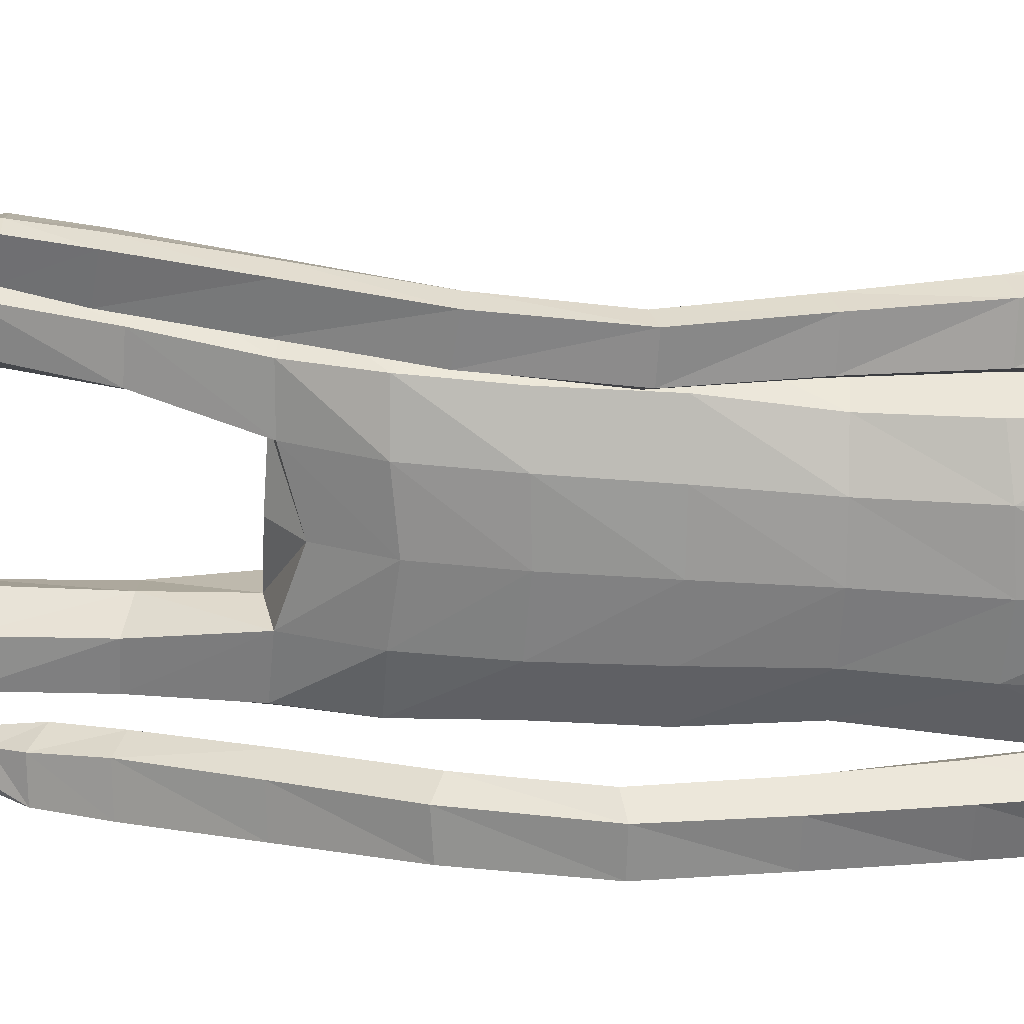
<metadata>
{"format":"obj","ext":"obj","renderer":"f3d","projection":"perspective","resolution":1024,"background":"white","views":[{"elev":-64.6,"azim":87.7,"up":"+Z"}]}
</metadata>
<code>
o Group1
v -0.002731 3.169 -0.1686
v 0.216 0.03218 -0.063
v 0.1846 0.02927 -0.02012
v 0.1781 0.08602 -0.02015
v 0.2034 0.0884 -0.0675
v 0.2591 0.02852 -0.05499
v 0.234 0.02514 -0.02402
v 0.2529 0.08828 -0.05843
v 0.2275 0.02838 0.2164
v 0.2219 0.03632 0.1884
v 0.2116 -0.000497 0.1719
v 0.2271 -0.003921 0.2135
v 0.2765 0.02794 0.2078
v 0.2785 0.03389 0.182
v 0.2876 -0.002496 0.2008
v 0.3906 1.085 -0.1447
v 0.3732 1.069 -0.1085
v 0.3342 1.085 -0.1478
v 0.3755 1.096 -0.1615
v 0.3923 1.142 -0.1478
v 0.38 1.145 -0.1044
v 0.3864 1.141 -0.1768
v 0.2657 0.002436 0.1409
v 0.2698 0.08045 0.04199
v 0.2863 0.01655 0.05059
v 0.2764 0.02286 -0.01262
v 0.2732 0.08926 -0.01128
v 0.2797 0.05185 0.1231
v 0.2921 0.006852 0.1215
v 0.2674 0.2061 0.001696
v 0.2444 0.2034 0.05165
v 0.1904 0.1976 0.04584
v 0.1897 0.08161 0.04944
v 0.208 0.05406 0.1214
v 0.1709 0.1991 -0.006867
v 0.1893 0.01941 0.02052
v 0.1948 0.005722 0.09535
v 0.3449 1.087 -0.08958
v 0.3182 1.09 -0.1212
v 0.338 1.144 -0.08957
v 0.3053 1.146 -0.1226
v 0.07583 3.337 -0.1035
v 0.104 3.278 -0.1144
v 0.08492 3.361 -0.03123
v 0.1424 3.295 -0.02895
v 0.1105 1.443 0.08528
v 0.1371 1.285 0.1091
v 0.2089 1.288 0.1137
v 0.2041 1.45 0.08327
v 0.2092 1.57 0.05893
v 0.1154 1.556 0.0958
v 0.1012 1.418 0.002306
v 0.1163 1.279 0.03717
v 0.1129 1.429 -0.0681
v 0.1135 1.551 -0.1123
v 0.2068 1.548 -0.09004
v 0.2053 1.424 -0.05889
v 0.1462 1.262 -0.02054
v 0.324 1.133 -0.1659
v 0.256 0.0162 0.008102
v 0.2887 0.001307 0.1663
v 0.1212 2.509 -0.1142
v 0.08169 2.628 -0.1031
v 0.06519 3.353 0.03589
v 0.08855 3.294 0.06006
v 0.1614 2.372 0.09653
v 0.2297 2.36 0.05528
v 0.2851 2.38 0.03278
v 0.2839 2.419 0.06535
v 0.1264 2.208 0.1018
v 0.2174 2.197 0.06465
v 0.1306 2.525 0.06668
v 0.2702 2.498 0.04479
v 0.3157 2.327 0.01733
v 0.3544 2.366 -0.02891
v 0.2531 2.53 -0.03472
v 0.1652 2.56 -0.02536
v 0.3417 2.387 -0.08081
v 0.3476 2.186 -0.09399
v 0.34 2.203 -0.1364
v 0.2609 2.372 -0.1044
v 0.242 2.439 -0.1017
v 0.2644 2.201 -0.1485
v 0.3394 2.013 -0.189
v 0.2686 2.012 -0.1939
v 0.2371 2.186 -0.09832
v 0.226 2.35 -0.05119
v 0.2451 1.999 -0.1482
v 0.268 1.823 -0.2411
v 0.2466 1.811 -0.1981
v 0.2707 1.987 -0.1062
v 0.2636 2.172 -0.04803
v 0.2738 1.8 -0.1607
v 0.2582 1.615 -0.1896
v 0.2872 1.623 -0.1526
v 0.3214 1.801 -0.1654
v 0.3204 1.988 -0.1086
v 0.3339 1.626 -0.1596
v 0.307 1.43 -0.1254
v 0.3529 1.433 -0.1356
v 0.3532 1.622 -0.2028
v 0.3418 1.813 -0.2074
v 0.3702 1.429 -0.1796
v 0.3714 1.25 -0.1141
v 0.3856 1.246 -0.1587
v 0.3647 1.426 -0.2143
v 0.3481 1.619 -0.2388
v 0.3799 1.244 -0.1917
v 0.3078 1.236 -0.1795
v 0.2928 1.418 -0.2053
v 0.2945 1.241 -0.1343
v 0.276 1.423 -0.1602
v 0.3266 1.249 -0.1012
v 0.2775 1.611 -0.2346
v 0.3374 1.825 -0.2417
v 0.3444 2 -0.1517
v 0.3192 2.171 -0.04679
v 0.2657 2.318 0.01022
v 0.2801 2.379 -0.03914
v 0.2355 2.353 -0.03258
v 0.2066 2.397 -0.1114
v 0.2301 2.195 -0.02723
v 0.1908 2.201 -0.1133
v 0.2224 2.038 -0.01758
v 0.1841 2.037 -0.09739
v 0.2045 2.038 0.0681
v 0.2061 1.867 0.06645
v 0.2313 1.868 -0.01699
v 0.1126 2.042 0.09828
v 0.1121 1.868 0.1021
v 0.119 1.696 0.1026
v 0.2109 1.703 0.05767
v 0.2339 1.704 -0.02461
v 0.2391 1.564 -0.01793
v 0.2002 1.698 -0.09487
v 0.2436 1.435 0.01329
v 0.2458 1.277 0.05028
v 0.2162 1.263 -0.0152
v 0.25 1.098 0.08154
v 0.2289 1.088 0.01627
v 0.2155 1.105 0.1406
v 0.2227 0.9131 0.1615
v 0.2558 0.91 0.1034
v 0.1501 1.104 0.1366
v 0.1592 0.9109 0.1593
v 0.1271 1.096 0.07375
v 0.1363 0.9051 0.09807
v 0.162 1.088 0.01762
v 0.1709 0.9019 0.04082
v 0.2353 0.9044 0.03902
v 0.2404 0.7314 0.05126
v 0.1782 0.7292 0.05283
v 0.2618 0.7176 0.112
v 0.264 0.5282 0.06683
v 0.2429 0.541 0.008208
v 0.2305 0.7032 0.1681
v 0.2345 0.5152 0.1222
v 0.1683 0.7016 0.1665
v 0.1745 0.5143 0.1204
v 0.1455 0.7146 0.1086
v 0.1529 0.5267 0.06371
v 0.1833 0.5404 0.008656
v 0.1885 0.3553 -0.02847
v 0.1619 0.3427 0.02278
v 0.2438 0.3555 -0.02595
v 0.2475 0.2083 -0.04746
v 0.196 0.2057 -0.05357
v 0.2644 0.3446 0.02806
v 0.238 0.3322 0.08031
v 0.1826 0.3303 0.07667
v 0.1122 1.701 -0.1268
v 0.108 1.868 -0.1305
v 0.1993 1.865 -0.0971
v 0.1019 2.039 -0.1348
v 0.1061 2.214 -0.1496
v 0.1078 2.382 -0.1462
v 0.08991 2.635 0.03711
v 0.1214 2.644 -0.0255
v 0.1059 2.73 -0.01029
v 0.07259 2.723 0.02747
v 0.06445 2.737 -0.08847
v 0.09091 2.859 -0.08744
v 0.1308 2.848 0.0113
v 0.1161 3.013 -0.1048
v 0.122 3.172 -0.1195
v 0.1693 3.184 -0.01462
v 0.1543 3.017 0.003139
v 0.1126 3.195 0.1
v 0.09308 3.019 0.1053
v 0.08941 2.838 0.09507
v 0.2548 0.008198 0.06927
v 0.02623 3.019 0.1238
v 0.02281 3.192 0.1174
v -0.002419 3.346 -0.1155
v -0.002213 3.283 -0.1452
v -0.000193 1.433 0.08462
v -5.9e-05 1.535 0.1084
v -0.000102 1.416 -0.01993
v 0.000152 1.566 -0.117
v 3e-06 1.464 -0.07944
v 3e-06 2.623 -0.1432
v 1e-06 2.521 -0.1531
v -0.000907 3.297 0.09217
v -0.00156 3.359 0.04472
v -0.002079 3.374 -0.03216
v 0 2.214 0.1121
v 1e-06 2.377 0.1124
v 1e-06 2.518 0.08815
v -0 1.868 0.1127
v -0 2.044 0.1092
v 3.9e-05 1.689 0.1193
v 0 1.87 -0.1401
v 9.3e-05 1.707 -0.1327
v 0 2.042 -0.1456
v 0 2.223 -0.1593
v 1e-06 2.391 -0.1664
v 1.7e-05 2.639 0.05608
v -0.000711 2.866 -0.1341
v -4.3e-05 2.742 -0.1312
v -0.001481 3.015 -0.1559
v -0.001493 3.169 -0.1686
v 0.000239 3.02 0.1578
v -0.000502 3.193 0.1346
v 0.000569 2.84 0.1285
v 9.8e-05 2.719 0.04666
v -0.2323 0.01405 -0.04969
v -0.1988 0.01629 -0.008321
v -0.1934 0.07266 -0.01495
v -0.2209 0.06967 -0.06108
v -0.275 0.01077 -0.03909
v -0.2483 0.01116 -0.009222
v -0.2699 0.07002 -0.04975
v -0.23 0.04125 0.2287
v -0.2259 0.0461 0.1998
v -0.2158 0.007799 0.187
v -0.2292 0.008845 0.2294
v -0.2793 0.03927 0.2227
v -0.2827 0.04228 0.1965
v -0.2902 0.008112 0.2197
v -0.3723 1.119 0.02471
v -0.3549 1.111 0.0637
v -0.316 1.117 0.02173
v -0.3573 1.125 0.005773
v -0.3737 1.173 0.008202
v -0.3612 1.186 0.04971
v -0.368 1.165 -0.01953
v -0.2714 0.006596 0.1586
v -0.2818 0.07304 0.05199
v -0.2967 0.0103 0.06845
v -0.29 0.009653 0.004502
v -0.2881 0.07588 -0.001946
v -0.2871 0.05355 0.1362
v -0.2988 0.008508 0.1402
v -0.2825 0.1944 -0.002551
v -0.2595 0.1953 0.04746
v -0.2056 0.1882 0.04208
v -0.2017 0.07587 0.05518
v -0.2157 0.05642 0.1305
v -0.1861 0.1852 -0.01055
v -0.2013 0.01097 0.03334
v -0.2029 0.00564 0.1094
v -0.3263 1.133 0.07779
v -0.2998 1.128 0.04625
v -0.3191 1.188 0.06422
v -0.2866 1.183 0.03136
v -0.08055 3.337 -0.1026
v -0.1084 3.277 -0.1132
v -0.089 3.361 -0.03026
v -0.146 3.293 -0.02734
v -0.1116 1.438 0.08313
v -0.1397 1.279 0.09731
v -0.2115 1.282 0.1015
v -0.2052 1.445 0.08048
v -0.2092 1.567 0.06254
v -0.1156 1.551 0.099
v -0.1017 1.417 -0.001069
v -0.1183 1.277 0.02535
v -0.1128 1.432 -0.07089
v -0.1125 1.555 -0.1096
v -0.2057 1.553 -0.08739
v -0.2053 1.428 -0.0629
v -0.1478 1.263 -0.03348
v -0.3056 1.16 -0.007476
v -0.2685 0.005585 0.02477
v -0.2931 0.008031 0.1851
v -0.1212 2.509 -0.1142
v -0.08169 2.628 -0.1031
v -0.06847 3.353 0.03664
v -0.09112 3.293 0.06107
v -0.1614 2.372 0.09653
v -0.2297 2.36 0.05528
v -0.285 2.381 0.03287
v -0.2838 2.419 0.06538
v -0.1264 2.208 0.1018
v -0.2174 2.197 0.06465
v -0.1306 2.525 0.06668
v -0.2703 2.498 0.04475
v -0.3118 2.327 0.01903
v -0.3513 2.364 -0.02792
v -0.2532 2.53 -0.03479
v -0.1652 2.56 -0.02536
v -0.3389 2.385 -0.08003
v -0.339 2.184 -0.09051
v -0.3315 2.199 -0.1331
v -0.2577 2.372 -0.103
v -0.242 2.439 -0.1017
v -0.2559 2.2 -0.1448
v -0.3252 2.01 -0.1831
v -0.2543 2.01 -0.1875
v -0.2285 2.187 -0.09424
v -0.2226 2.351 -0.04939
v -0.2307 1.998 -0.1415
v -0.248 1.82 -0.2321
v -0.2265 1.81 -0.1888
v -0.2562 1.986 -0.09949
v -0.2548 2.172 -0.04391
v -0.2536 1.799 -0.1515
v -0.2374 1.622 -0.1451
v -0.2661 1.638 -0.1108
v -0.3011 1.798 -0.1564
v -0.3059 1.986 -0.1022
v -0.3128 1.64 -0.1181
v -0.2868 1.458 -0.03868
v -0.3327 1.458 -0.04907
v -0.3324 1.626 -0.159
v -0.3217 1.809 -0.1986
v -0.3503 1.444 -0.0906
v -0.3521 1.286 0.01528
v -0.3666 1.271 -0.02689
v -0.345 1.433 -0.1237
v -0.3275 1.614 -0.1933
v -0.3611 1.261 -0.05847
v -0.289 1.256 -0.0451
v -0.2731 1.427 -0.1135
v -0.2754 1.272 -0.002539
v -0.2561 1.442 -0.07085
v -0.3072 1.288 0.02788
v -0.257 1.607 -0.1877
v -0.3174 1.821 -0.2331
v -0.33 1.997 -0.1456
v -0.3104 2.17 -0.04295
v -0.2616 2.319 0.01228
v -0.28 2.379 -0.03902
v -0.2355 2.353 -0.03257
v -0.2066 2.397 -0.1114
v -0.2301 2.195 -0.02724
v -0.1908 2.201 -0.1133
v -0.2224 2.038 -0.01758
v -0.1841 2.037 -0.09739
v -0.2045 2.038 0.0681
v -0.206 1.867 0.06717
v -0.2312 1.868 -0.01646
v -0.1126 2.042 0.09828
v -0.1121 1.868 0.1021
v -0.1189 1.695 0.1047
v -0.2106 1.703 0.06035
v -0.2334 1.705 -0.02196
v -0.2385 1.566 -0.01469
v -0.1997 1.699 -0.0925
v -0.2441 1.435 0.009471
v -0.2479 1.275 0.03725
v -0.2179 1.264 -0.02871
v -0.2538 1.094 0.05808
v -0.2322 1.088 -0.007461
v -0.2198 1.098 0.1177
v -0.2286 0.9053 0.127
v -0.2612 0.9057 0.06883
v -0.1544 1.096 0.1143
v -0.1651 0.9026 0.1253
v -0.1308 1.092 0.0512
v -0.1417 0.9 0.06441
v -0.1653 1.087 -0.005585
v -0.1759 0.9004 0.006784
v -0.2402 0.9035 0.0045
v -0.2473 0.7216 0.005705
v -0.1851 0.7185 0.007538
v -0.2689 0.7128 0.06732
v -0.2741 0.5205 0.03715
v -0.2527 0.5284 -0.02227
v -0.2378 0.7023 0.1244
v -0.2447 0.5114 0.09341
v -0.1756 0.6997 0.1231
v -0.1848 0.5095 0.09171
v -0.1526 0.7077 0.06433
v -0.163 0.517 0.03429
v -0.1931 0.5269 -0.02171
v -0.2013 0.3395 -0.04422
v -0.1749 0.3306 0.007888
v -0.2565 0.3408 -0.04179
v -0.2626 0.1924 -0.05173
v -0.2113 0.1885 -0.05765
v -0.2773 0.3344 0.01289
v -0.2511 0.3258 0.06598
v -0.1957 0.3228 0.06256
v -0.1118 1.702 -0.1251
v -0.108 1.868 -0.1305
v -0.1992 1.866 -0.09677
v -0.1019 2.039 -0.1348
v -0.1061 2.214 -0.1496
v -0.1078 2.382 -0.1462
v -0.0899 2.635 0.03711
v -0.1214 2.644 -0.02549
v -0.1058 2.73 -0.01012
v -0.07243 2.723 0.02758
v -0.06445 2.737 -0.0884
v -0.09185 2.858 -0.08653
v -0.1307 2.847 0.01254
v -0.1184 3.012 -0.1034
v -0.1257 3.171 -0.1181
v -0.1719 3.183 -0.01271
v -0.1555 3.016 0.004874
v -0.114 3.195 0.1013
v -0.09315 3.019 0.1063
v -0.08849 2.837 0.09589
v -0.2642 0.004469 0.08631
v -0.02611 3.019 0.1241
v -0.024 3.192 0.1177
v 0.000177 3.008 0.1401
f 2 3 4
f 2 6 3
f 2 5 6
f 9 10 11
f 9 13 14
f 9 12 15
f 16 17 19
f 16 20 17
f 16 19 22
f 12 11 23
f 24 25 27
f 24 28 29
f 24 27 31
f 24 31 32
f 24 33 28
f 33 32 35
f 33 4 3
f 33 36 34
f 38 39 17
f 38 40 41
f 38 17 40
f 42 43 194
f 42 44 43
f 46 47 48
f 46 49 50
f 46 52 47
f 46 51 196
f 46 196 198
f 54 55 57
f 54 200 199
f 54 52 200
f 54 58 53
f 19 18 22
f 7 60 3
f 7 6 60
f 61 14 13
f 61 29 14
f 61 15 23
f 62 202 201
f 39 41 18
f 64 204 65
f 64 44 204
f 64 65 45
f 66 67 68
f 66 70 67
f 66 207 206
f 66 72 208
f 66 69 72
f 73 69 74
f 73 76 72
f 73 75 76
f 78 75 79
f 78 81 76
f 78 80 83
f 83 80 85
f 83 86 81
f 83 85 88
f 88 85 90
f 88 91 86
f 88 90 93
f 93 90 95
f 93 96 91
f 93 95 98
f 98 95 100
f 98 101 102
f 98 100 103
f 103 100 105
f 103 106 107
f 103 105 106
f 108 105 20
f 108 109 106
f 108 22 59
f 109 111 112
f 109 59 111
f 111 113 112
f 111 41 40
f 113 104 99
f 113 40 21
f 112 94 114
f 112 99 94
f 114 107 110
f 114 89 115
f 114 94 89
f 115 102 101
f 115 84 102
f 115 89 84
f 116 97 102
f 116 79 117
f 116 84 80
f 117 92 97
f 117 74 92
f 117 79 75
f 118 87 92
f 118 68 87
f 118 74 68
f 119 82 87
f 119 120 82
f 119 68 67
f 120 122 121
f 120 67 71
f 122 124 123
f 122 71 126
f 126 127 128
f 126 129 127
f 126 71 129
f 129 210 130
f 129 70 210
f 209 211 130
f 211 197 131
f 131 132 130
f 131 51 132
f 132 133 127
f 132 50 134
f 134 56 133
f 134 136 56
f 134 50 49
f 136 137 57
f 136 49 48
f 137 139 138
f 137 48 139
f 141 142 139
f 141 144 142
f 141 48 47
f 144 146 145
f 144 47 53
f 146 148 149
f 146 53 148
f 148 140 150
f 148 58 140
f 150 151 152
f 150 143 153
f 150 140 143
f 153 154 155
f 153 156 154
f 153 143 156
f 156 158 157
f 156 142 145
f 158 160 161
f 158 145 147
f 160 152 161
f 160 147 149
f 162 163 164
f 162 155 165
f 162 152 155
f 165 166 167
f 165 168 166
f 165 155 168
f 168 169 30
f 168 154 169
f 169 170 32
f 169 157 170
f 170 164 35
f 170 159 161
f 166 8 167
f 166 30 8
f 167 35 164
f 167 5 35
f 138 58 54
f 135 171 172
f 135 56 171
f 135 173 128
f 171 213 212
f 171 55 213
f 212 214 172
f 214 215 174
f 215 216 175
f 175 123 125
f 175 176 121
f 174 125 173
f 173 125 128
f 104 21 20
f 72 177 217
f 72 77 178
f 178 179 177
f 178 63 179
f 178 77 62
f 181 182 183
f 181 219 182
f 181 63 219
f 218 220 182
f 220 1 184
f 1 195 185
f 185 186 184
f 185 43 45
f 186 188 189
f 186 45 188
f 188 193 192
f 188 65 193
f 222 418 192
f 224 225 180
f 225 217 177
f 190 183 187
f 190 180 179
f 187 183 184
f 205 44 194
f 216 202 62
f 62 82 176
f 62 77 82
f 60 191 37
f 60 26 191
f 191 23 11
f 191 25 23
f 37 11 10
f 34 10 14
f 26 6 8
f 193 223 222
f 418 224 190
f 226 229 228
f 226 227 230
f 226 230 229
f 233 236 235
f 233 234 238
f 233 237 239
f 240 243 241
f 240 241 244
f 240 244 246
f 236 239 247
f 248 251 249
f 248 249 253
f 248 255 254
f 248 257 256
f 248 252 257
f 257 228 256
f 257 260 227
f 257 258 260
f 262 241 263
f 262 263 265
f 262 264 241
f 266 194 267
f 266 267 268
f 270 273 272
f 270 275 274
f 270 271 276
f 270 196 275
f 270 276 198
f 278 281 279
f 278 279 199
f 278 200 276
f 278 276 277
f 243 246 242
f 231 227 284
f 231 284 230
f 285 239 237
f 285 238 253
f 285 253 247
f 286 287 201
f 263 242 265
f 288 289 204
f 288 204 268
f 288 268 269
f 290 293 292
f 290 291 294
f 290 294 206
f 290 207 208
f 290 296 293
f 297 299 298
f 297 296 300
f 297 300 299
f 302 304 303
f 302 300 305
f 302 305 307
f 307 309 304
f 307 305 310
f 307 310 312
f 312 314 309
f 312 310 315
f 312 315 317
f 317 319 314
f 317 315 320
f 317 320 322
f 322 324 319
f 322 320 326
f 322 325 327
f 327 329 324
f 327 325 331
f 327 330 329
f 332 246 244
f 332 330 333
f 332 333 283
f 333 334 336
f 333 335 283
f 335 336 337
f 335 337 264
f 337 323 328
f 337 328 245
f 336 334 338
f 336 318 323
f 338 334 331
f 338 331 339
f 338 313 318
f 339 331 325
f 339 326 308
f 339 308 313
f 340 326 321
f 340 321 341
f 340 303 304
f 341 321 316
f 341 316 298
f 341 298 299
f 342 316 311
f 342 311 292
f 342 292 298
f 343 311 306
f 343 306 344
f 343 344 291
f 344 345 346
f 344 346 295
f 346 347 348
f 346 348 350
f 350 348 351
f 350 351 353
f 350 353 295
f 353 354 210
f 353 210 294
f 209 354 211
f 211 355 197
f 355 354 356
f 355 356 275
f 356 351 357
f 356 357 274
f 358 357 280
f 358 280 360
f 358 360 273
f 360 281 361
f 360 361 272
f 361 362 363
f 361 363 272
f 365 363 367
f 365 366 368
f 365 368 271
f 368 369 370
f 368 370 277
f 370 371 373
f 370 372 277
f 372 373 374
f 372 364 282
f 374 373 376
f 374 375 377
f 374 367 364
f 377 375 379
f 377 378 380
f 377 380 367
f 380 381 382
f 380 382 369
f 382 383 385
f 382 384 371
f 384 385 376
f 384 376 373
f 386 385 388
f 386 387 389
f 386 379 376
f 389 387 391
f 389 390 392
f 389 392 379
f 392 254 393
f 392 393 378
f 393 255 256
f 393 394 381
f 394 256 259
f 394 388 385
f 390 391 232
f 390 232 254
f 391 387 388
f 391 259 229
f 362 281 278
f 359 397 396
f 359 395 280
f 359 357 352
f 395 396 212
f 395 213 279
f 212 396 214
f 214 398 215
f 215 399 216
f 399 398 349
f 399 347 345
f 398 396 397
f 397 352 349
f 328 329 244
f 296 208 217
f 296 401 402
f 402 401 403
f 402 403 287
f 402 287 286
f 405 403 407
f 405 406 219
f 405 219 287
f 218 406 220
f 220 408 221
f 221 409 195
f 409 408 410
f 409 410 269
f 410 411 413
f 410 412 269
f 412 413 416
f 412 417 289
f 222 416 418
f 224 414 404
f 225 404 401
f 414 413 411
f 414 407 403
f 411 408 407
f 205 194 268
f 216 400 286
f 286 400 306
f 286 306 301
f 284 260 261
f 284 415 250
f 415 261 235
f 415 247 249
f 261 258 234
f 258 252 238
f 250 251 232
f 417 416 222
f 224 418 414
f 5 2 4
f 6 7 3
f 5 8 6
f 12 9 11
f 10 9 14
f 13 9 15
f 17 18 19
f 20 21 17
f 20 16 22
f 15 12 23
f 25 26 27
f 25 24 29
f 27 30 31
f 33 24 32
f 33 34 28
f 4 33 35
f 36 33 3
f 36 37 34
f 39 18 17
f 39 38 41
f 17 21 40
f 43 195 194
f 44 45 43
f 49 46 48
f 51 46 50
f 52 53 47
f 51 197 196
f 52 46 198
f 55 56 57
f 55 54 199
f 52 198 200
f 52 54 53
f 18 59 22
f 60 36 3
f 6 26 60
f 15 61 13
f 29 28 14
f 29 61 23
f 63 62 201
f 41 59 18
f 204 203 65
f 44 205 204
f 44 64 45
f 69 66 68
f 70 71 67
f 70 66 206
f 207 66 208
f 69 73 72
f 75 73 74
f 76 77 72
f 75 78 76
f 80 78 79
f 81 82 76
f 81 78 83
f 80 84 85
f 86 87 81
f 86 83 88
f 85 89 90
f 91 92 86
f 91 88 93
f 90 94 95
f 96 97 91
f 96 93 98
f 95 99 100
f 96 98 102
f 101 98 103
f 100 104 105
f 101 103 107
f 105 108 106
f 22 108 20
f 109 110 106
f 109 108 59
f 110 109 112
f 59 41 111
f 113 99 112
f 113 111 40
f 104 100 99
f 104 113 21
f 110 112 114
f 99 95 94
f 107 106 110
f 107 114 115
f 94 90 89
f 107 115 101
f 84 116 102
f 89 85 84
f 97 96 102
f 97 116 117
f 79 116 80
f 92 91 97
f 74 118 92
f 74 117 75
f 87 86 92
f 68 119 87
f 74 69 68
f 82 81 87
f 120 121 82
f 120 119 67
f 122 123 121
f 122 120 71
f 124 125 123
f 124 122 126
f 124 126 128
f 129 130 127
f 71 70 129
f 210 209 130
f 70 206 210
f 211 131 130
f 197 51 131
f 132 127 130
f 51 50 132
f 133 128 127
f 133 132 134
f 56 135 133
f 136 57 56
f 136 134 49
f 137 138 57
f 137 136 48
f 139 140 138
f 48 141 139
f 142 143 139
f 144 145 142
f 144 141 47
f 146 147 145
f 146 144 53
f 147 146 149
f 53 58 148
f 149 148 150
f 58 138 140
f 149 150 152
f 151 150 153
f 140 139 143
f 151 153 155
f 156 157 154
f 143 142 156
f 158 159 157
f 158 156 145
f 159 158 161
f 160 158 147
f 152 162 161
f 152 160 149
f 161 162 164
f 163 162 165
f 152 151 155
f 163 165 167
f 168 30 166
f 155 154 168
f 169 31 30
f 154 157 169
f 31 169 32
f 157 159 170
f 32 170 35
f 164 170 161
f 8 5 167
f 30 27 8
f 163 167 164
f 5 4 35
f 57 138 54
f 173 135 172
f 56 55 171
f 133 135 128
f 172 171 212
f 55 199 213
f 214 174 172
f 215 175 174
f 216 176 175
f 174 175 125
f 123 175 121
f 172 174 173
f 125 124 128
f 105 104 20
f 208 72 217
f 177 72 178
f 179 180 177
f 63 181 179
f 63 178 62
f 179 181 183
f 219 218 182
f 63 201 219
f 220 184 182
f 1 185 184
f 195 43 185
f 186 187 184
f 186 185 45
f 187 186 189
f 45 65 188
f 189 188 192
f 65 203 223
f 193 65 223
f 190 224 180
f 180 225 177
f 189 190 187
f 183 190 179
f 183 182 184
f 44 42 194
f 176 216 62
f 82 121 176
f 77 76 82
f 36 60 37
f 26 25 191
f 37 191 11
f 25 29 23
f 34 37 10
f 28 34 14
f 27 26 8
f 192 193 222
f 192 418 190
f 189 192 190
f 227 226 228
f 227 231 230
f 230 232 229
f 234 233 235
f 237 233 238
f 236 233 239
f 243 242 241
f 241 245 244
f 243 240 246
f 235 236 247
f 251 250 249
f 252 248 253
f 251 248 254
f 255 248 256
f 252 258 257
f 228 259 256
f 228 257 227
f 258 261 260
f 241 242 263
f 264 262 265
f 264 245 241
f 194 195 267
f 267 269 268
f 271 270 272
f 273 270 274
f 271 277 276
f 196 197 275
f 196 270 198
f 281 280 279
f 200 278 199
f 200 198 276
f 282 278 277
f 246 283 242
f 227 260 284
f 284 250 230
f 238 285 237
f 238 252 253
f 239 285 247
f 202 286 201
f 242 283 265
f 289 203 204
f 204 205 268
f 289 288 269
f 291 290 292
f 291 295 294
f 207 290 206
f 296 290 208
f 296 297 293
f 293 297 298
f 296 301 300
f 300 302 299
f 299 302 303
f 300 306 305
f 304 302 307
f 309 308 304
f 305 311 310
f 309 307 312
f 314 313 309
f 310 316 315
f 314 312 317
f 319 318 314
f 315 321 320
f 319 317 322
f 324 323 319
f 325 322 326
f 324 322 327
f 329 328 324
f 330 327 331
f 330 332 329
f 329 332 244
f 330 334 333
f 246 332 283
f 335 333 336
f 335 265 283
f 336 323 337
f 265 335 264
f 323 324 328
f 264 337 245
f 318 336 338
f 318 319 323
f 334 330 331
f 313 338 339
f 313 314 318
f 326 339 325
f 326 340 308
f 308 309 313
f 326 320 321
f 303 340 341
f 308 340 304
f 321 315 316
f 316 342 298
f 303 341 299
f 316 310 311
f 311 343 292
f 292 293 298
f 311 305 306
f 306 345 344
f 292 343 291
f 345 347 346
f 291 344 295
f 347 349 348
f 295 346 350
f 348 352 351
f 351 354 353
f 353 294 295
f 354 209 210
f 210 206 294
f 354 355 211
f 355 275 197
f 354 351 356
f 356 274 275
f 351 352 357
f 357 358 274
f 357 359 280
f 280 281 360
f 274 358 273
f 281 362 361
f 273 360 272
f 362 364 363
f 363 365 272
f 366 365 367
f 366 369 368
f 272 365 271
f 369 371 370
f 271 368 277
f 372 370 373
f 372 282 277
f 364 372 374
f 364 362 282
f 375 374 376
f 367 374 377
f 367 363 364
f 378 377 379
f 378 381 380
f 380 366 367
f 381 383 382
f 366 380 369
f 384 382 385
f 369 382 371
f 385 386 376
f 371 384 373
f 387 386 388
f 379 386 389
f 379 375 376
f 390 389 391
f 390 254 392
f 392 378 379
f 254 255 393
f 393 381 378
f 394 393 256
f 394 383 381
f 388 394 259
f 383 394 385
f 391 229 232
f 232 251 254
f 259 391 388
f 259 228 229
f 282 362 278
f 395 359 396
f 395 279 280
f 397 359 352
f 213 395 212
f 213 199 279
f 396 398 214
f 398 399 215
f 399 400 216
f 347 399 349
f 400 399 345
f 349 398 397
f 352 348 349
f 245 328 244
f 401 296 217
f 301 296 402
f 401 404 403
f 403 405 287
f 301 402 286
f 406 405 407
f 406 218 219
f 219 201 287
f 406 408 220
f 408 409 221
f 409 267 195
f 408 411 410
f 267 409 269
f 412 410 413
f 412 289 269
f 417 412 416
f 417 223 289
f 223 203 289
f 225 224 404
f 217 225 401
f 407 414 411
f 404 414 403
f 408 406 407
f 194 266 268
f 202 216 286
f 400 345 306
f 306 300 301
f 415 284 261
f 415 249 250
f 247 415 235
f 247 253 249
f 235 261 234
f 234 258 238
f 230 250 232
f 223 417 222
f 418 416 414
f 416 413 414

</code>
